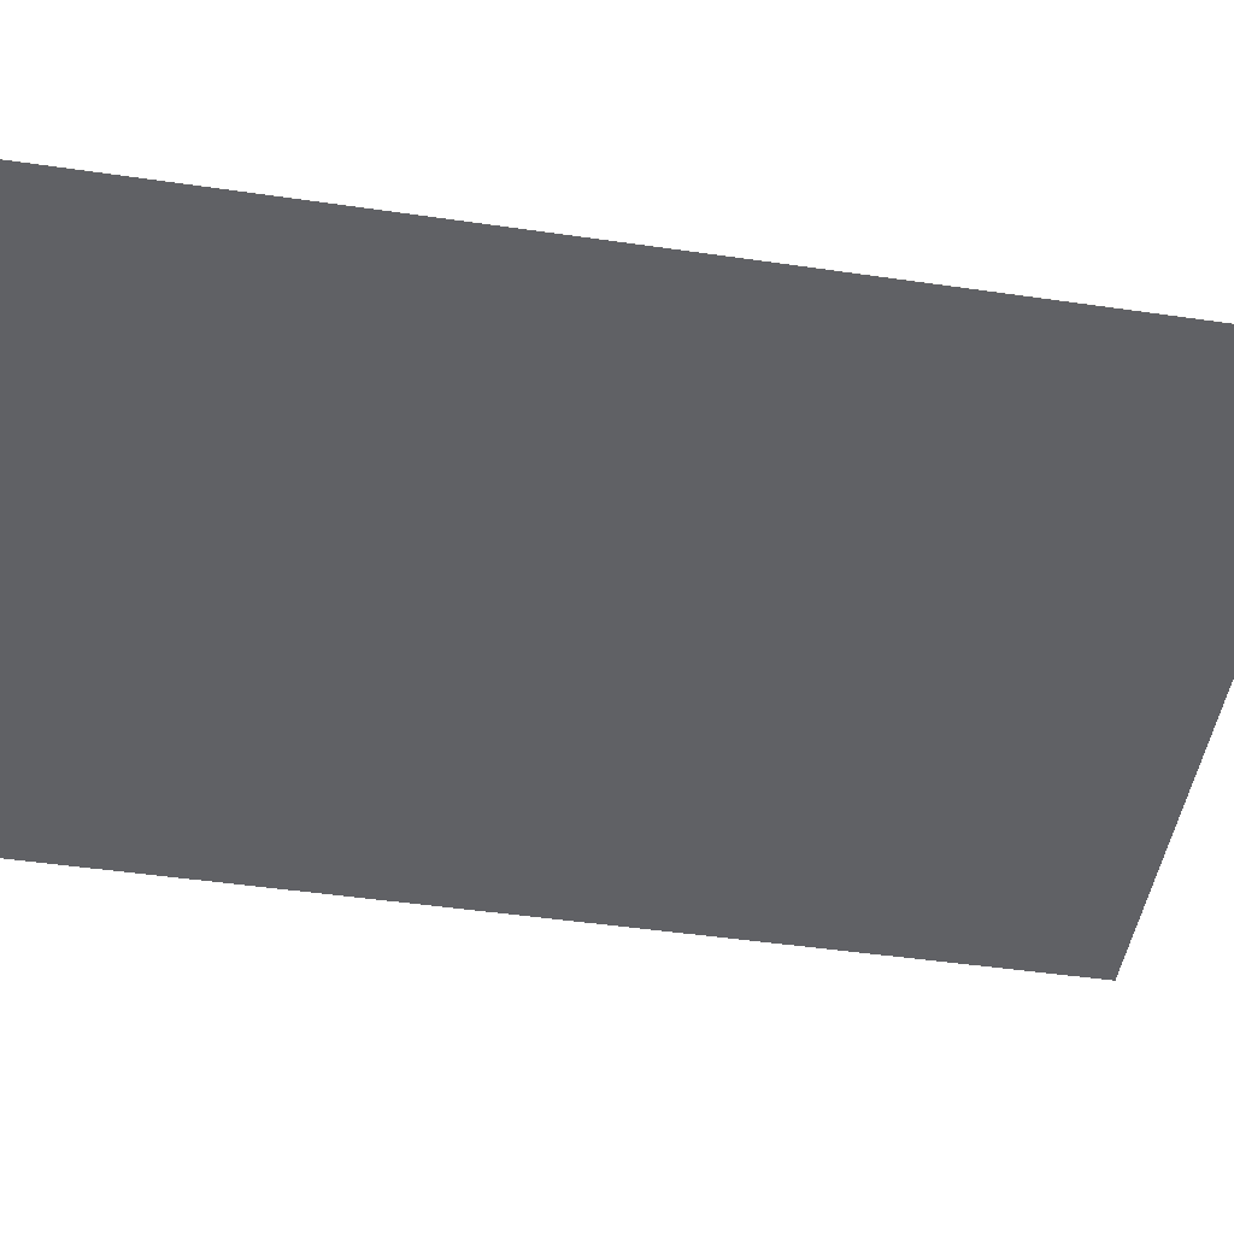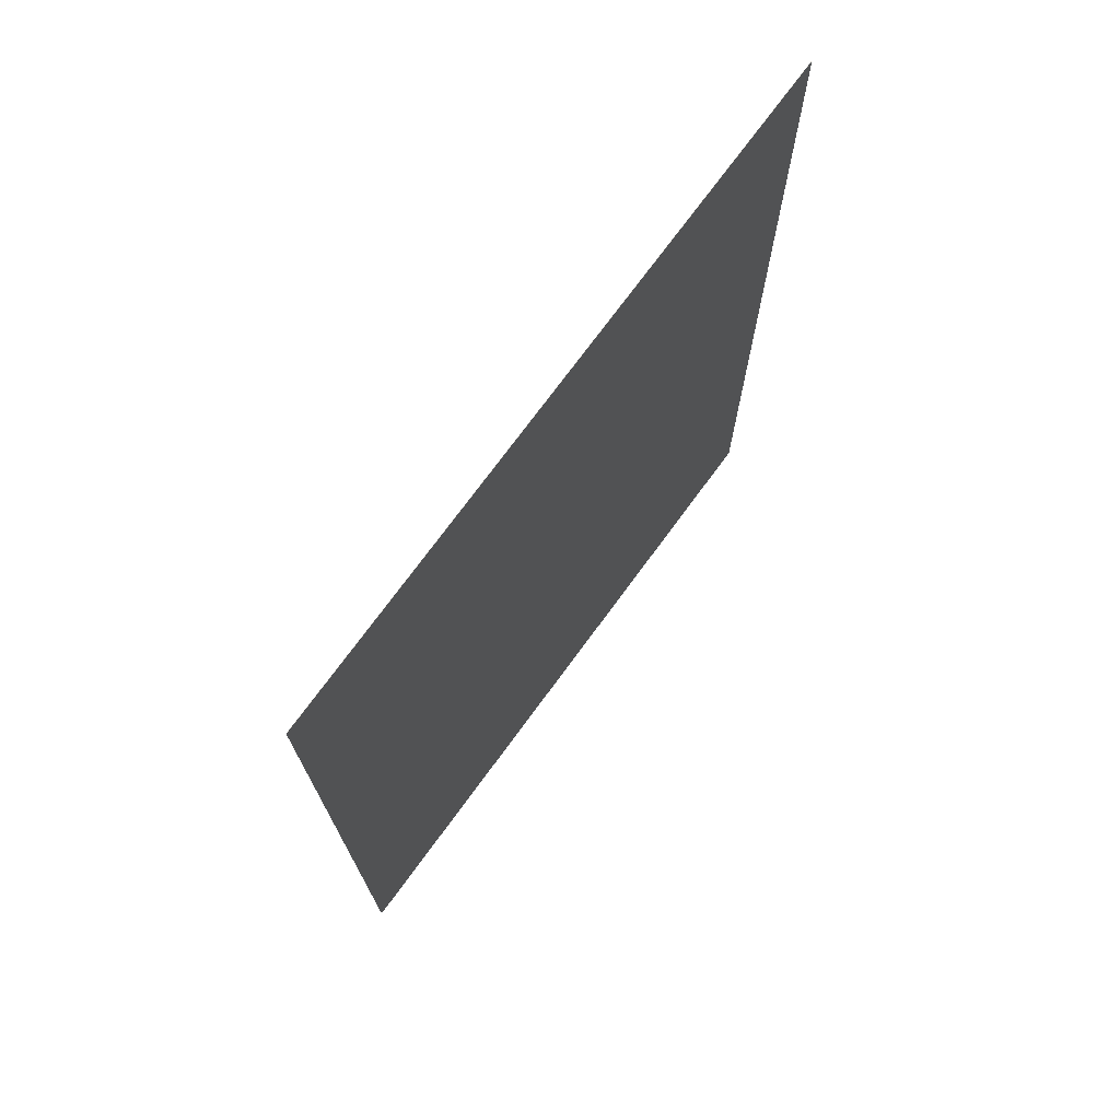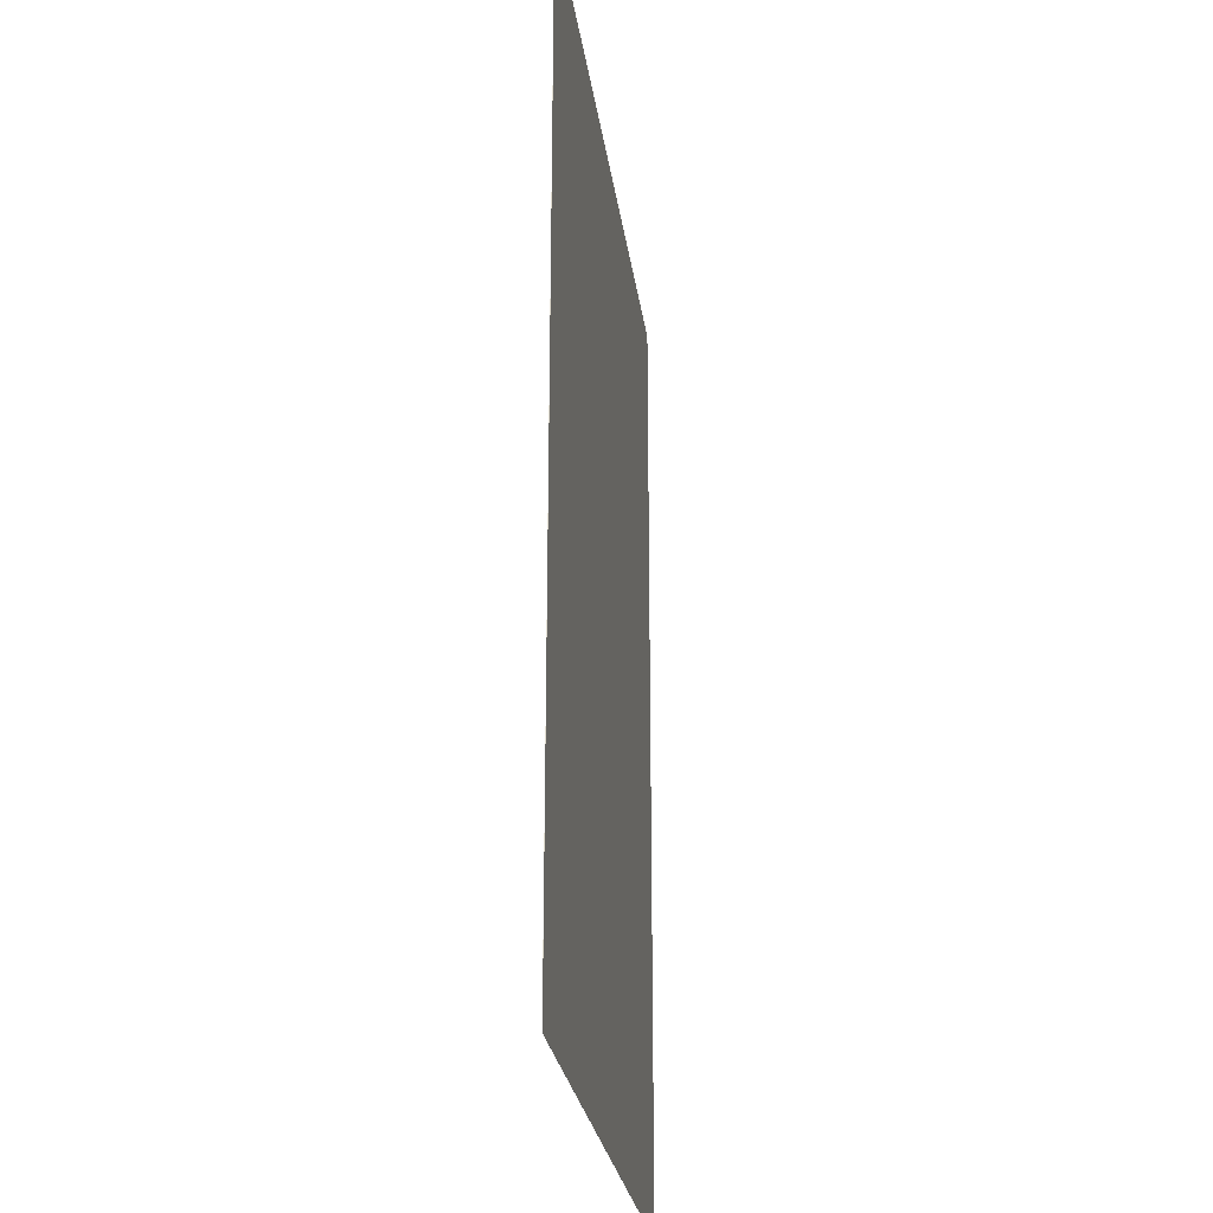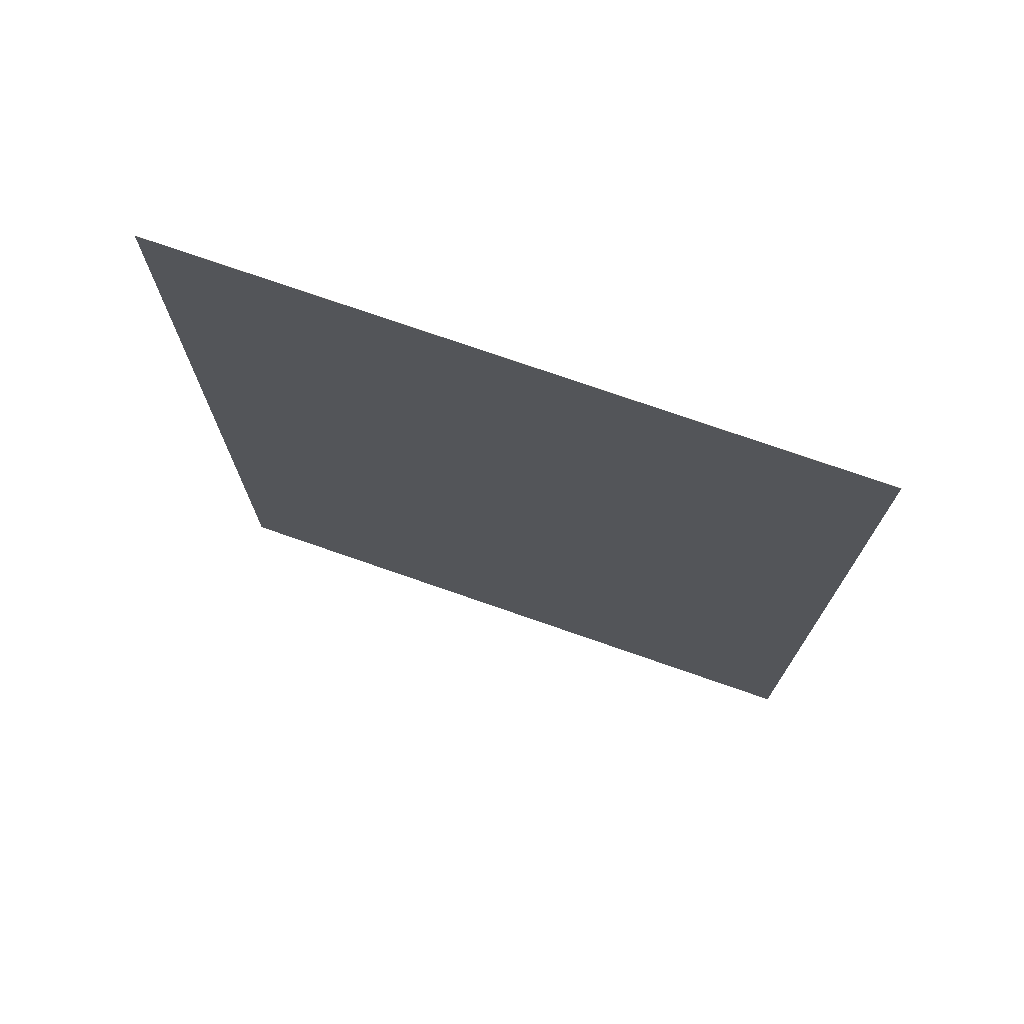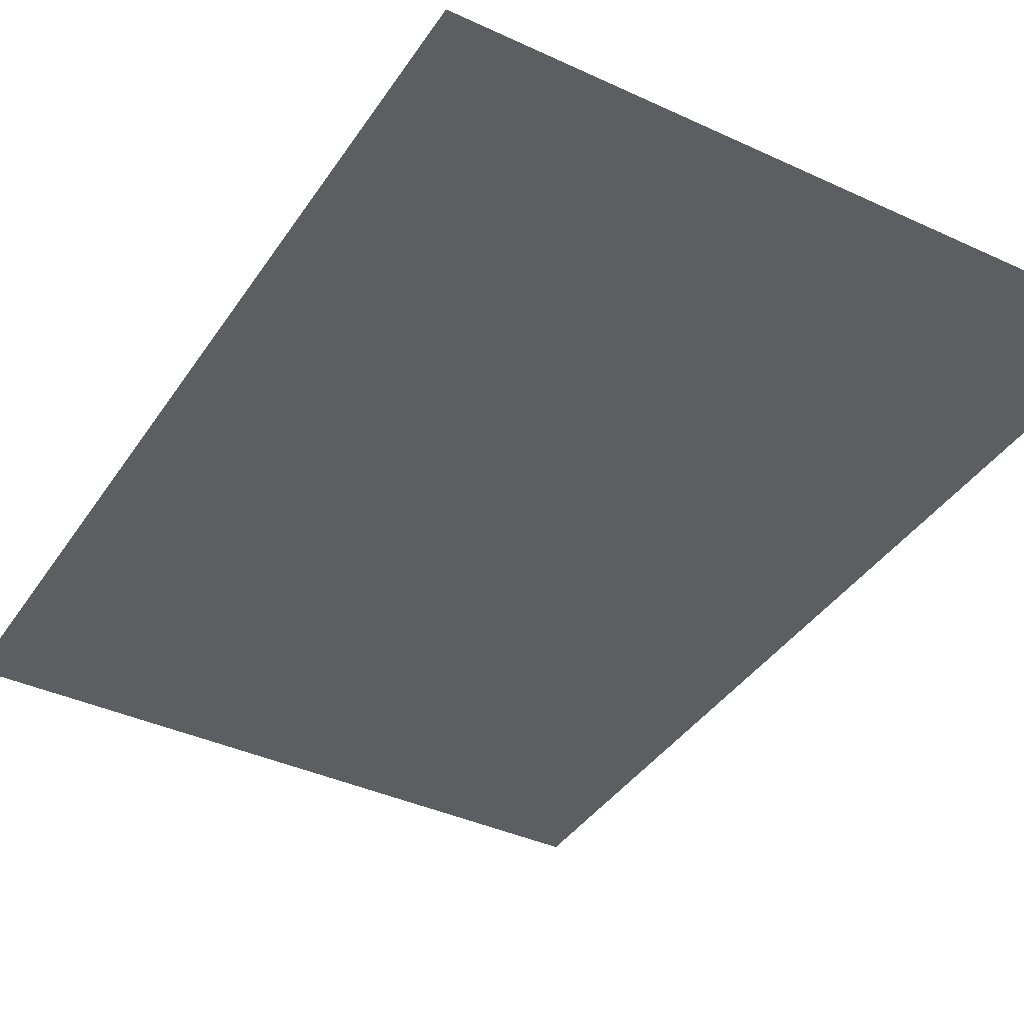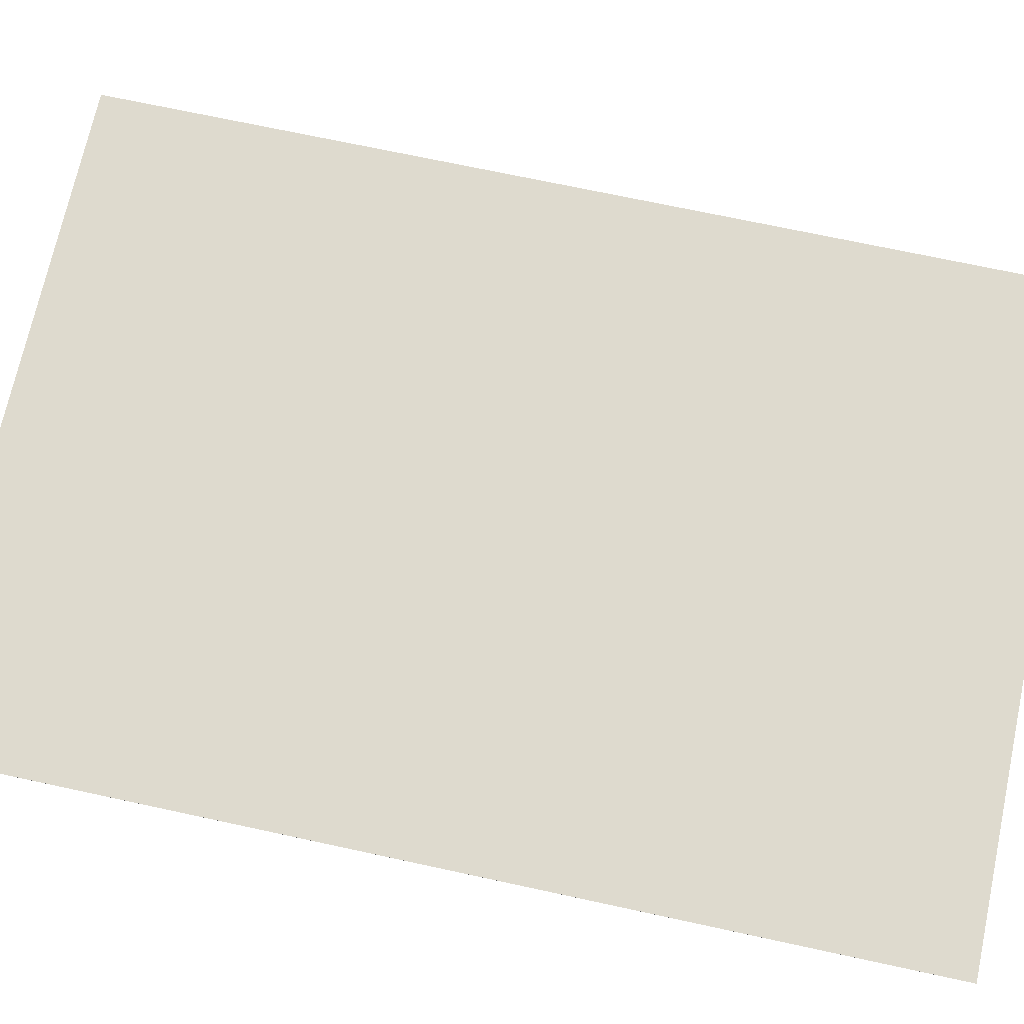
<metadata>
{"format":"obj","ext":"obj","renderer":"f3d","projection":"perspective","resolution":1024,"background":"white","views":[{"elev":-49.5,"azim":-99.0,"up":"+Y"},{"elev":73.9,"azim":-53.7,"up":"+Z"},{"elev":-25.7,"azim":-82.5,"up":"+Z"},{"elev":74.9,"azim":-160.8,"up":"+Z"},{"elev":-39.1,"azim":149.9,"up":"+Y"},{"elev":71.1,"azim":-77.8,"up":"+Y"}]}
</metadata>
<code>
v  -24.65 -3.306 16.59
v  -12.29 -3.306 16.59
v  -12.29 -3.306 -1.171
v  -24.65 -3.306 -1.171
v  -24.65 -3.309 -1.171
v  -24.65 -3.308 16.59
v  -12.29 -3.308 16.59
v  -12.29 -3.309 -1.171
g Paper_U
f 1 2 3
f 4 5 6
f 7 2 1
f 8 3 2
f 5 4 3
f 6 5 8
f 3 4 1
f 6 1 4
f 1 6 7
f 2 7 8
f 3 8 5
f 8 7 6

</code>
